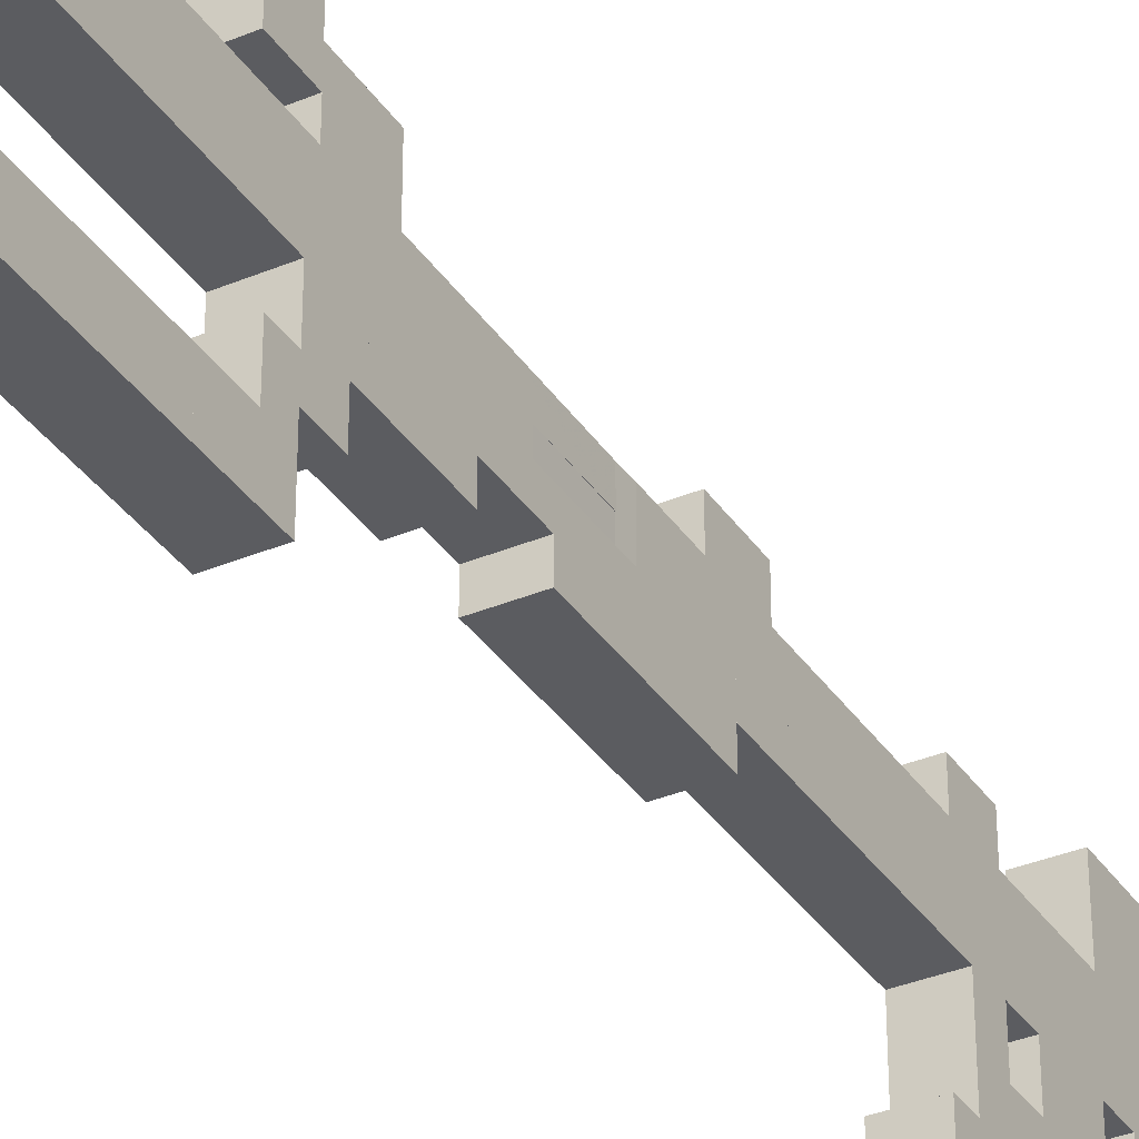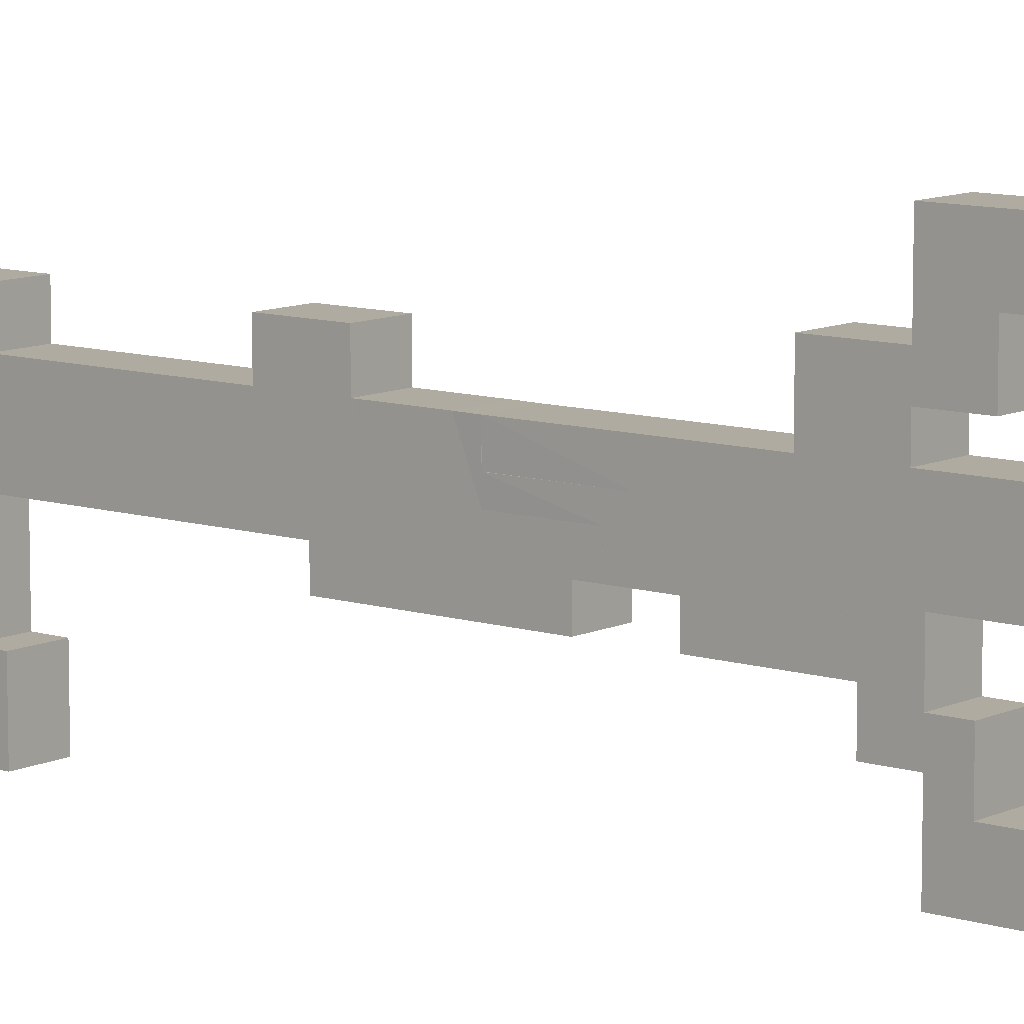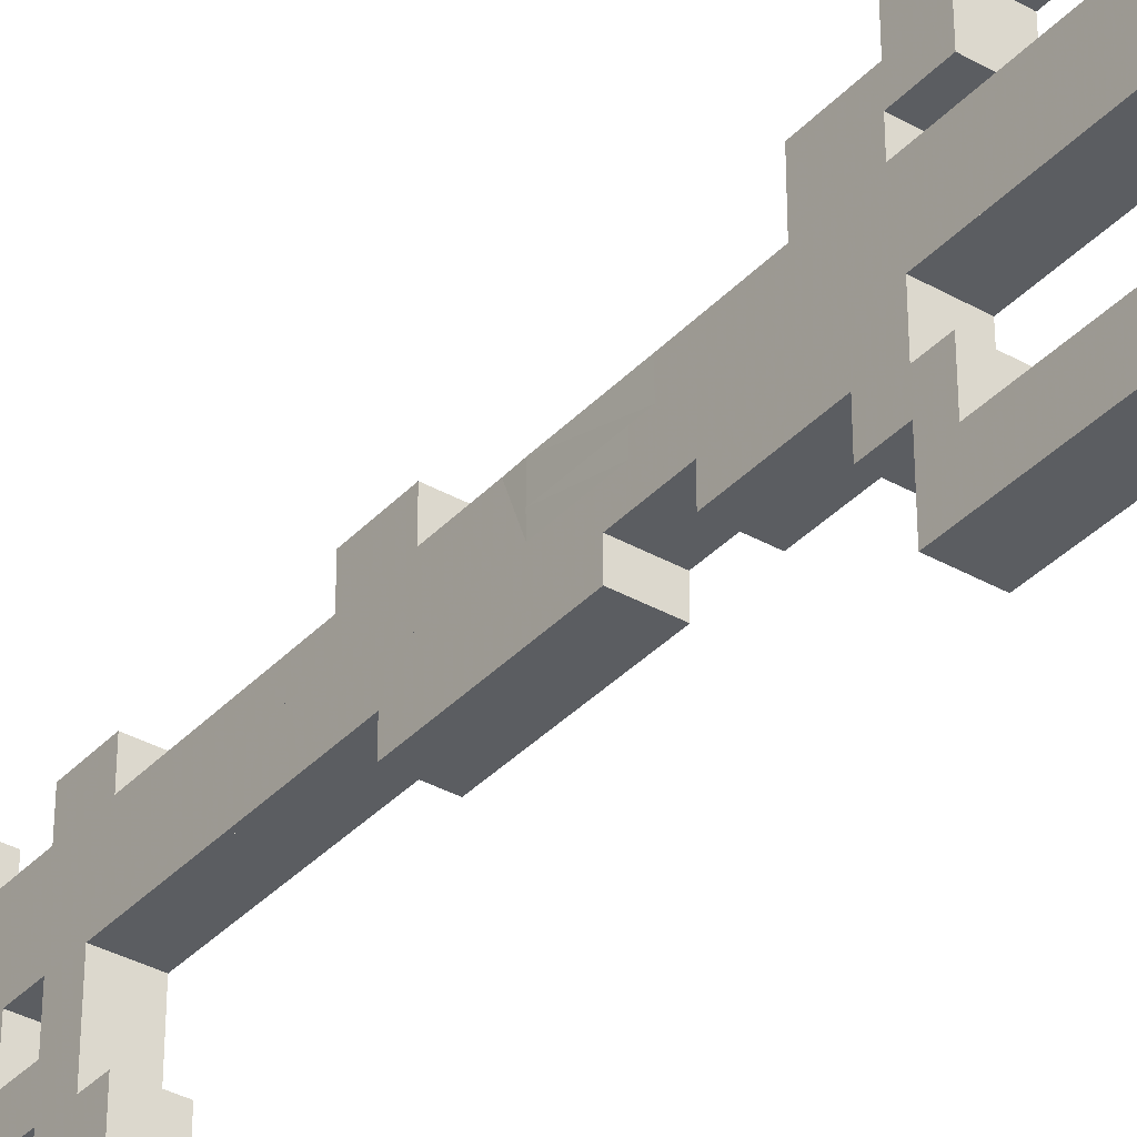
<metadata>
{"format":"obj","ext":"obj","renderer":"f3d","projection":"perspective","resolution":1024,"background":"white","views":[{"elev":-35.0,"azim":29.2,"up":"+Z"},{"elev":9.8,"azim":-50.7,"up":"+Z"},{"elev":-36.0,"azim":-36.6,"up":"+Z"}]}
</metadata>
<code>
v -1.839 22.9 -0.9606
v -1.839 21.46 -0.9606
v -1.839 22.9 2.655
v -1.839 21.46 2.655
v 1.777 22.9 2.655
v 1.777 21.46 2.655
v 1.777 22.9 -0.9606
v 1.777 21.46 -0.9606
v -1.839 28.69 1.209
v -1.839 22.9 1.209
v -1.868 28.69 2.649
v 1.748 28.69 2.649
v 1.748 28.69 1.203
v 1.777 22.9 1.209
v -1.839 24.35 -0.9606
v -1.839 24.35 1.209
v 1.777 24.35 1.209
v 1.777 24.35 -0.9606
v -1.839 30.14 1.209
v -1.839 30.14 4.824
v -1.868 28.69 4.818
v 1.777 30.14 4.824
v 1.748 28.69 4.818
v 1.777 30.14 1.209
v -1.839 37.37 -3.13
v -1.839 24.35 -3.13
v -1.839 37.37 1.209
v 1.777 37.37 1.209
v 1.777 37.37 -3.13
v 1.777 24.35 -3.13
v -1.839 46.79 -0.9606
v -1.839 37.37 -0.9606
v -1.839 46.79 1.209
v 1.777 46.79 1.209
v 1.777 46.79 -0.9606
v 1.777 37.39 -0.9606
v -1.839 48.21 2.655
v -1.839 40.26 2.655
v -1.839 48.21 4.824
v -1.839 40.26 4.824
v 1.777 48.21 4.824
v 1.777 40.26 4.824
v 1.777 48.21 2.655
v 1.777 40.26 2.655
v -1.839 35.2 2.655
v -1.839 40.26 7.717
v -1.839 35.2 7.717
v 1.777 40.26 7.717
v 1.777 35.2 7.717
v 1.777 35.2 2.655
v -1.839 33.75 1.209
v -1.839 33.75 4.824
v 1.777 33.75 4.824
v 1.777 33.75 1.209
v -1.839 35.2 1.209
v -1.839 35.2 4.824
v 1.777 35.2 4.824
v 1.777 35.2 1.209
v -1.839 48.21 -0.9606
v -1.839 46.77 -0.9606
v -1.839 46.77 2.655
v 1.777 46.77 2.655
v 1.777 48.21 -0.9606
v 1.777 46.77 -0.9606
v -1.839 46.77 1.209
v 1.777 46.77 1.209
v -1.839 72.8 -0.9606
v -1.839 72.8 4.824
v 1.777 72.8 4.824
v 1.777 72.8 -0.9606
v -1.839 59.06 4.824
v -1.839 54.72 4.824
v -1.839 59.06 7.717
v -1.839 54.72 7.717
v 1.777 59.06 7.717
v 1.777 54.72 7.717
v 1.777 59.06 4.824
v 1.777 54.72 4.824
v -1.839 74.25 4.824
v -1.839 67.74 4.824
v -1.839 74.25 10.61
v -1.839 67.74 10.61
v 1.777 74.25 10.61
v 1.777 67.74 10.61
v 1.777 74.25 4.824
v 1.777 67.74 4.824
v -1.839 74.25 1.932
v -1.839 72.8 1.932
v 1.777 74.25 1.932
v 1.777 72.8 1.932
v -1.839 59.06 -9.638
v -1.839 56.17 -9.638
v -1.839 59.06 -0.9606
v -1.839 56.17 -0.9606
v 1.777 59.06 -0.9606
v 1.777 56.17 -0.9606
v 1.777 59.06 -9.638
v 1.777 56.17 -9.638
v -1.839 56.17 -12.51
v -1.839 54 -12.51
v -1.839 56.17 -7.447
v -1.839 54 -7.447
v 1.777 56.17 -7.447
v 1.777 54 -7.447
v 1.777 56.17 -12.51
v 1.777 54 -12.51
v -1.839 66.29 -12.53
v -1.839 63.4 -12.53
v -1.839 66.29 -10.36
v -1.839 63.4 -10.36
v 1.777 66.29 -10.36
v 1.777 63.4 -10.36
v 1.777 66.29 -12.53
v 1.777 63.4 -12.53
v -1.839 67.74 -10.36
v -1.839 61.95 -10.36
v -1.839 67.74 -0.9606
v -1.839 61.95 -0.9606
v 1.777 67.74 -0.9606
v 1.777 61.95 -0.9606
v 1.777 67.74 -10.36
v 1.777 61.95 -10.36
v -1.839 61.95 -7.469
v -1.839 59.06 -7.469
v -1.839 61.95 -4.576
v -1.839 59.06 -4.576
v 1.777 61.95 -4.576
v 1.777 59.06 -4.576
v 1.777 61.95 -7.469
v 1.777 59.06 -7.469
v -1.839 70.63 -7.469
v -1.839 67.74 -7.469
v -1.839 70.63 -4.576
v -1.839 67.74 -4.576
v 1.777 70.63 -4.576
v 1.777 67.74 -4.576
v 1.777 70.63 -7.469
v 1.777 67.74 -7.469
v -1.839 72.8 -2.407
v -1.839 70.63 -2.407
v -1.839 70.63 -0.9606
v 1.777 70.63 -0.9606
v 1.777 72.8 -2.407
v 1.777 70.63 -2.407
v -1.839 73.52 -9.638
v -1.839 70.63 -9.638
v -1.839 73.52 -2.407
v 1.777 73.52 -2.407
v 1.777 73.52 -9.638
v 1.777 70.63 -9.638
v -1.839 76.41 -12.53
v -1.839 73.52 -12.53
v -1.839 76.41 -2.407
v 1.777 76.41 -2.407
v 1.777 76.41 -12.53
v 1.777 73.52 -12.53
v -1.839 28.69 2.655
v -1.839 21.46 4.824
v 1.777 21.46 4.824
v 1.777 28.69 2.655
v -1.839 12.06 -0.9606
v -1.839 12.06 4.824
v 1.777 12.06 4.824
v 1.777 12.06 -0.9606
v -1.839 19.29 -3.13
v -1.839 12.06 -3.13
v -1.839 19.29 -0.9606
v 1.777 19.29 -0.9606
v 1.777 19.29 -3.13
v 1.777 12.06 -3.13
v -1.839 14.23 4.824
v -1.839 9.165 4.824
v -1.839 14.23 5.547
v -1.839 9.165 5.547
v 1.777 14.23 5.547
v 1.777 9.165 5.547
v 1.777 14.23 4.824
v 1.777 9.165 4.824
v -1.839 8.442 -0.9606
v -1.839 12.06 0.4856
v -1.839 8.442 0.4856
v 1.777 12.06 0.4856
v 1.777 8.442 0.4856
v 1.777 8.442 -0.9606
v -1.839 11.33 -3.13
v -1.839 11.33 -0.9606
v 1.777 11.33 -0.9606
v 1.777 11.33 -3.13
v -1.839 11.33 -6.022
v -1.839 8.442 -6.022
v 1.777 11.33 -6.022
v 1.777 8.442 -6.022
v -1.839 8.442 4.824
v 1.777 8.442 4.824
v -1.839 8.442 -0.2375
v -1.839 6.996 -0.2375
v -1.839 6.996 4.824
v 1.777 6.996 4.824
v 1.777 8.442 -0.2375
v 1.777 6.996 -0.2375
v -1.839 5.55 -0.2375
v -1.839 5.55 4.824
v 1.777 5.55 4.824
v 1.777 5.55 -0.2375
v -1.839 4.827 -0.2375
v -1.839 3.381 -0.2375
v -1.839 4.827 4.824
v -1.839 3.381 4.824
v 1.777 4.827 4.824
v 1.777 3.381 4.824
v 1.777 4.827 -0.2375
v 1.777 3.381 -0.2375
v -1.839 -8.189 -0.2375
v -1.839 -9.635 -0.2375
v -1.839 -8.189 4.824
v -1.839 -9.635 4.824
v 1.777 -8.189 4.824
v 1.777 -9.635 4.824
v 1.777 -8.189 -0.2375
v 1.777 -9.635 -0.2375
v -1.839 -6.743 -0.2375
v -1.839 -6.743 4.824
v 1.777 -6.743 4.824
v 1.777 -6.743 -0.2375
v -1.839 -5.297 -0.2375
v -1.839 -5.297 4.824
v 1.777 -5.297 4.824
v 1.777 -5.297 -0.2375
v -1.839 -3.127 -0.2375
v -1.839 -4.574 -0.2375
v -1.839 -3.127 4.824
v -1.839 -4.574 4.824
v 1.777 -3.127 4.824
v 1.777 -4.574 4.824
v 1.777 -3.127 -0.2375
v 1.777 -4.574 -0.2375
v -1.839 -1.681 -0.2375
v -1.839 -1.681 4.824
v 1.777 -1.681 4.824
v 1.777 -1.681 -0.2375
v -1.839 -0.235 -0.2375
v -1.839 -0.235 4.824
v 1.777 -0.235 4.824
v 1.777 -0.235 -0.2375
v -1.839 1.934 -0.2375
v -1.839 0.4881 -0.2375
v -1.839 1.934 4.824
v -1.839 0.4881 4.824
v 1.777 1.934 4.824
v 1.777 0.4881 4.824
v 1.777 1.934 -0.2375
v 1.777 0.4881 -0.2375
v -1.839 -10.36 -0.2375
v -1.839 -10.36 4.824
v 1.777 -10.36 4.824
v 1.777 -10.36 -0.2375
v -1.839 -11.8 -0.2375
v -1.839 -11.8 4.824
v 1.777 -11.8 4.824
v 1.777 -11.8 -0.2375
v -1.839 -13.25 -0.2375
v -1.839 -13.97 -0.2375
v -1.839 -13.25 4.824
v -1.839 -13.97 4.824
v 1.777 -13.25 4.824
v 1.777 -13.97 4.824
v 1.777 -13.25 -0.2375
v 1.777 -13.97 -0.2375
v -1.839 -11.8 0.4856
v -1.839 -13.25 0.4856
v -1.839 -11.8 4.101
v -1.839 -13.25 4.101
v 1.777 -11.8 4.101
v 1.777 -13.25 4.101
v 1.777 -11.8 0.4856
v 1.777 -13.25 0.4856
v -1.839 8.442 -11.08
v -1.839 6.273 -11.08
v -1.839 8.442 -3.853
v -1.839 6.273 -3.853
v 1.777 8.442 -3.853
v 1.777 6.273 -3.853
v 1.777 8.442 -11.08
v 1.777 6.273 -11.08
v -1.839 2.657 -11.08
v -1.839 6.273 -7.469
v -1.839 2.657 -7.469
v 1.777 6.273 -7.469
v 1.777 2.657 -7.469
v 1.777 2.657 -11.08
v -1.839 -7.466 10.61
v -1.839 -8.189 10.61
v -1.839 -7.466 14.22
v -1.839 -8.189 14.22
v 1.777 -7.466 14.22
v 1.777 -8.189 14.22
v 1.777 -7.466 10.61
v 1.777 -8.189 10.61
v -1.839 -0.235 10.61
v -1.839 -0.9581 10.61
v -1.839 -0.235 14.22
v -1.839 -0.9581 14.22
v 1.777 -0.235 14.22
v 1.777 -0.9581 14.22
v 1.777 -0.235 10.61
v 1.777 -0.9581 10.61
v -1.839 9.165 10.61
v -1.839 9.165 14.22
v 1.777 9.165 14.22
v 1.777 9.165 10.61
v -1.839 9.165 6.994
v -1.839 5.55 6.994
v -1.839 5.55 10.61
v 1.777 5.55 10.61
v 1.777 9.165 6.994
v 1.777 5.55 6.994
v -1.839 14.23 9.163
v -1.839 9.165 9.163
v 1.777 14.23 9.163
v 1.777 9.165 9.163
v -1.839 1.934 -11.08
v -1.839 1.934 -7.469
v 1.777 1.934 -7.469
v 1.777 1.934 -11.08
v -1.839 0.4881 -11.08
v -1.839 -0.235 -11.08
v -1.839 0.4881 -7.469
v -1.839 -0.235 -7.469
v 1.777 0.4881 -7.469
v 1.777 -0.235 -7.469
v 1.777 0.4881 -11.08
v 1.777 -0.235 -11.08
v -1.839 -11.08 -11.08
v -1.839 -11.08 -7.469
v 1.777 -11.08 -7.469
v 1.777 -11.08 -11.08
v -1.839 -8.912 -7.469
v -1.839 -16.14 -7.469
v -1.839 -8.912 -5.299
v -1.839 -16.14 -5.299
v 1.777 -8.912 -5.299
v 1.777 -16.14 -5.299
v 1.777 -8.912 -7.469
v 1.777 -16.14 -7.469
v -1.839 -11.08 -5.299
v -1.839 -11.08 -0.2375
v -1.839 -16.14 -0.2375
v 1.777 -11.08 -0.2375
v 1.777 -16.14 -0.2375
v 1.777 -11.08 -5.299
v -1.839 -11.08 4.824
v -1.839 -16.14 4.824
v -1.839 -11.08 12.06
v -1.839 -16.14 12.06
v 1.777 -11.08 12.06
v 1.777 -16.14 12.06
v 1.777 -11.08 4.824
v 1.777 -16.14 4.824
v -1.839 -8.189 8.485
v -1.839 -11.08 8.485
v -1.839 -8.189 14.27
v -1.839 -11.08 14.27
v 1.777 -8.189 14.27
v 1.777 -11.08 14.27
v 1.777 -8.189 8.485
v 1.777 -11.08 8.485
v -1.839 -19.04 -0.2375
v -1.839 -19.04 4.824
v 1.777 -19.04 4.824
v 1.777 -19.04 -0.2375
f 2 4 3 1
f 4 6 5 3
f 6 8 7 5
f 8 2 1 7
f 1 3 5 7
f 8 6 4 2
f 10 3 11 9
f 3 5 12 11
f 5 14 13 12
f 14 10 9 13
f 9 11 12 13
f 14 5 3 10
f 1 10 16 15
f 10 14 17 16
f 14 7 18 17
f 7 1 15 18
f 15 16 17 18
f 7 14 10 1
f 9 21 20 19
f 21 23 22 20
f 23 13 24 22
f 13 9 19 24
f 19 20 22 24
f 13 23 21 9
f 26 16 27 25
f 16 17 28 27
f 17 30 29 28
f 30 26 25 29
f 25 27 28 29
f 30 17 16 26
f 32 27 33 31
f 27 28 34 33
f 28 36 35 34
f 36 32 31 35
f 31 33 34 35
f 36 28 27 32
f 38 40 39 37
f 40 42 41 39
f 42 44 43 41
f 44 38 37 43
f 37 39 41 43
f 44 42 40 38
f 45 47 46 38
f 47 49 48 46
f 49 50 44 48
f 50 45 38 44
f 38 46 48 44
f 50 49 47 45
f 19 20 52 51
f 20 22 53 52
f 22 24 54 53
f 24 19 51 54
f 51 52 53 54
f 24 22 20 19
f 51 52 56 55
f 52 53 57 56
f 53 54 58 57
f 54 51 55 58
f 55 56 57 58
f 54 53 52 51
f 60 61 37 59
f 61 62 43 37
f 62 64 63 43
f 64 60 59 63
f 59 37 43 63
f 64 62 61 60
f 55 45 61 65
f 45 50 62 61
f 50 58 66 62
f 58 55 65 66
f 65 61 62 66
f 58 50 45 55
f 59 39 68 67
f 39 41 69 68
f 41 63 70 69
f 63 59 67 70
f 67 68 69 70
f 63 41 39 59
f 72 74 73 71
f 74 76 75 73
f 76 78 77 75
f 78 72 71 77
f 71 73 75 77
f 78 76 74 72
f 80 82 81 79
f 82 84 83 81
f 84 86 85 83
f 86 80 79 85
f 79 81 83 85
f 86 84 82 80
f 88 68 79 87
f 68 69 85 79
f 69 90 89 85
f 90 88 87 89
f 87 79 85 89
f 90 69 68 88
f 92 94 93 91
f 94 96 95 93
f 96 98 97 95
f 98 92 91 97
f 91 93 95 97
f 98 96 94 92
f 100 102 101 99
f 102 104 103 101
f 104 106 105 103
f 106 100 99 105
f 99 101 103 105
f 106 104 102 100
f 108 110 109 107
f 110 112 111 109
f 112 114 113 111
f 114 108 107 113
f 107 109 111 113
f 114 112 110 108
f 116 118 117 115
f 118 120 119 117
f 120 122 121 119
f 122 116 115 121
f 115 117 119 121
f 122 120 118 116
f 124 126 125 123
f 126 128 127 125
f 128 130 129 127
f 130 124 123 129
f 123 125 127 129
f 130 128 126 124
f 132 134 133 131
f 134 136 135 133
f 136 138 137 135
f 138 132 131 137
f 131 133 135 137
f 138 136 134 132
f 140 141 67 139
f 141 142 70 67
f 142 144 143 70
f 144 140 139 143
f 139 67 70 143
f 144 142 141 140
f 146 140 147 145
f 140 144 148 147
f 144 150 149 148
f 150 146 145 149
f 145 147 148 149
f 150 144 140 146
f 152 147 153 151
f 147 148 154 153
f 148 156 155 154
f 156 152 151 155
f 151 153 154 155
f 156 148 147 152
f 4 158 21 157
f 158 159 23 21
f 159 6 160 23
f 6 4 157 160
f 157 21 23 160
f 6 159 158 4
f 161 162 158 2
f 162 163 159 158
f 163 164 8 159
f 164 161 2 8
f 2 158 159 8
f 164 163 162 161
f 166 161 167 165
f 161 164 168 167
f 164 170 169 168
f 170 166 165 169
f 165 167 168 169
f 170 164 161 166
f 172 174 173 171
f 174 176 175 173
f 176 178 177 175
f 178 172 171 177
f 171 173 175 177
f 178 176 174 172
f 179 181 180 161
f 181 183 182 180
f 183 184 164 182
f 184 179 161 164
f 161 180 182 164
f 184 183 181 179
f 185 186 161 166
f 186 187 164 161
f 187 188 170 164
f 188 185 166 170
f 166 161 164 170
f 188 187 186 185
f 190 179 186 189
f 179 184 187 186
f 184 192 191 187
f 192 190 189 191
f 189 186 187 191
f 192 184 179 190
f 181 193 162 180
f 193 194 163 162
f 194 183 182 163
f 183 181 180 182
f 180 162 163 182
f 183 194 193 181
f 196 197 193 195
f 197 198 194 193
f 198 200 199 194
f 200 196 195 199
f 195 193 194 199
f 200 198 197 196
f 201 202 197 196
f 202 203 198 197
f 203 204 200 198
f 204 201 196 200
f 196 197 198 200
f 204 203 202 201
f 206 208 207 205
f 208 210 209 207
f 210 212 211 209
f 212 206 205 211
f 205 207 209 211
f 212 210 208 206
f 214 216 215 213
f 216 218 217 215
f 218 220 219 217
f 220 214 213 219
f 213 215 217 219
f 220 218 216 214
f 213 215 222 221
f 215 217 223 222
f 217 219 224 223
f 219 213 221 224
f 221 222 223 224
f 219 217 215 213
f 221 222 226 225
f 222 223 227 226
f 223 224 228 227
f 224 221 225 228
f 225 226 227 228
f 224 223 222 221
f 230 232 231 229
f 232 234 233 231
f 234 236 235 233
f 236 230 229 235
f 229 231 233 235
f 236 234 232 230
f 229 231 238 237
f 231 233 239 238
f 233 235 240 239
f 235 229 237 240
f 237 238 239 240
f 235 233 231 229
f 237 238 242 241
f 238 239 243 242
f 239 240 244 243
f 240 237 241 244
f 241 242 243 244
f 240 239 238 237
f 246 248 247 245
f 248 250 249 247
f 250 252 251 249
f 252 246 245 251
f 245 247 249 251
f 252 250 248 246
f 245 247 208 206
f 247 249 210 208
f 249 251 212 210
f 251 245 206 212
f 206 208 210 212
f 251 249 247 245
f 205 207 202 201
f 207 209 203 202
f 209 211 204 203
f 211 205 201 204
f 201 202 203 204
f 211 209 207 205
f 241 242 248 246
f 242 243 250 248
f 243 244 252 250
f 244 241 246 252
f 246 248 250 252
f 244 243 242 241
f 225 226 232 230
f 226 227 234 232
f 227 228 236 234
f 228 225 230 236
f 230 232 234 236
f 228 227 226 225
f 253 254 216 214
f 254 255 218 216
f 255 256 220 218
f 256 253 214 220
f 214 216 218 220
f 256 255 254 253
f 257 258 254 253
f 258 259 255 254
f 259 260 256 255
f 260 257 253 256
f 253 254 255 256
f 260 259 258 257
f 262 264 263 261
f 264 266 265 263
f 266 268 267 265
f 268 262 261 267
f 261 263 265 267
f 268 266 264 262
f 270 272 271 269
f 272 274 273 271
f 274 276 275 273
f 276 270 269 275
f 269 271 273 275
f 276 274 272 270
f 272 263 258 271
f 263 265 259 258
f 265 274 273 259
f 274 272 271 273
f 271 258 259 273
f 274 265 263 272
f 261 270 269 257
f 270 276 275 269
f 276 267 260 275
f 267 261 257 260
f 257 269 275 260
f 267 276 270 261
f 278 280 279 277
f 280 282 281 279
f 282 284 283 281
f 284 278 277 283
f 277 279 281 283
f 284 282 280 278
f 285 287 286 278
f 287 289 288 286
f 289 290 284 288
f 290 285 278 284
f 278 286 288 284
f 290 289 287 285
f 292 294 293 291
f 294 296 295 293
f 296 298 297 295
f 298 292 291 297
f 291 293 295 297
f 298 296 294 292
f 300 302 301 299
f 302 304 303 301
f 304 306 305 303
f 306 300 299 305
f 299 301 303 305
f 306 304 302 300
f 299 301 308 307
f 301 303 309 308
f 303 305 310 309
f 305 299 307 310
f 307 308 309 310
f 305 303 301 299
f 312 313 307 311
f 313 314 310 307
f 314 316 315 310
f 316 312 311 315
f 311 307 310 315
f 316 314 313 312
f 174 318 317 173
f 318 320 319 317
f 320 176 175 319
f 176 174 173 175
f 173 317 319 175
f 176 320 318 174
f 321 322 287 285
f 322 323 289 287
f 323 324 290 289
f 324 321 285 290
f 285 287 289 290
f 324 323 322 321
f 326 328 327 325
f 328 330 329 327
f 330 332 331 329
f 332 326 325 331
f 325 327 329 331
f 332 330 328 326
f 325 327 322 321
f 327 329 323 322
f 329 331 324 323
f 331 325 321 324
f 321 322 323 324
f 331 329 327 325
f 333 334 328 326
f 334 335 330 328
f 335 336 332 330
f 336 333 326 332
f 326 328 330 332
f 336 335 334 333
f 338 340 339 337
f 340 342 341 339
f 342 344 343 341
f 344 338 337 343
f 337 339 341 343
f 344 342 340 338
f 340 347 346 345
f 347 349 348 346
f 349 342 350 348
f 342 340 345 350
f 345 346 348 350
f 342 349 347 340
f 352 354 353 351
f 354 356 355 353
f 356 358 357 355
f 358 352 351 357
f 351 353 355 357
f 358 356 354 352
f 360 362 361 359
f 362 364 363 361
f 364 366 365 363
f 366 360 359 365
f 359 361 363 365
f 366 364 362 360
f 291 293 302 300
f 293 295 304 302
f 295 297 306 304
f 297 291 300 306
f 300 302 304 306
f 297 295 293 291
f 367 368 264 262
f 368 369 266 264
f 369 370 268 266
f 370 367 262 268
f 262 264 266 268
f 370 369 368 367

</code>
